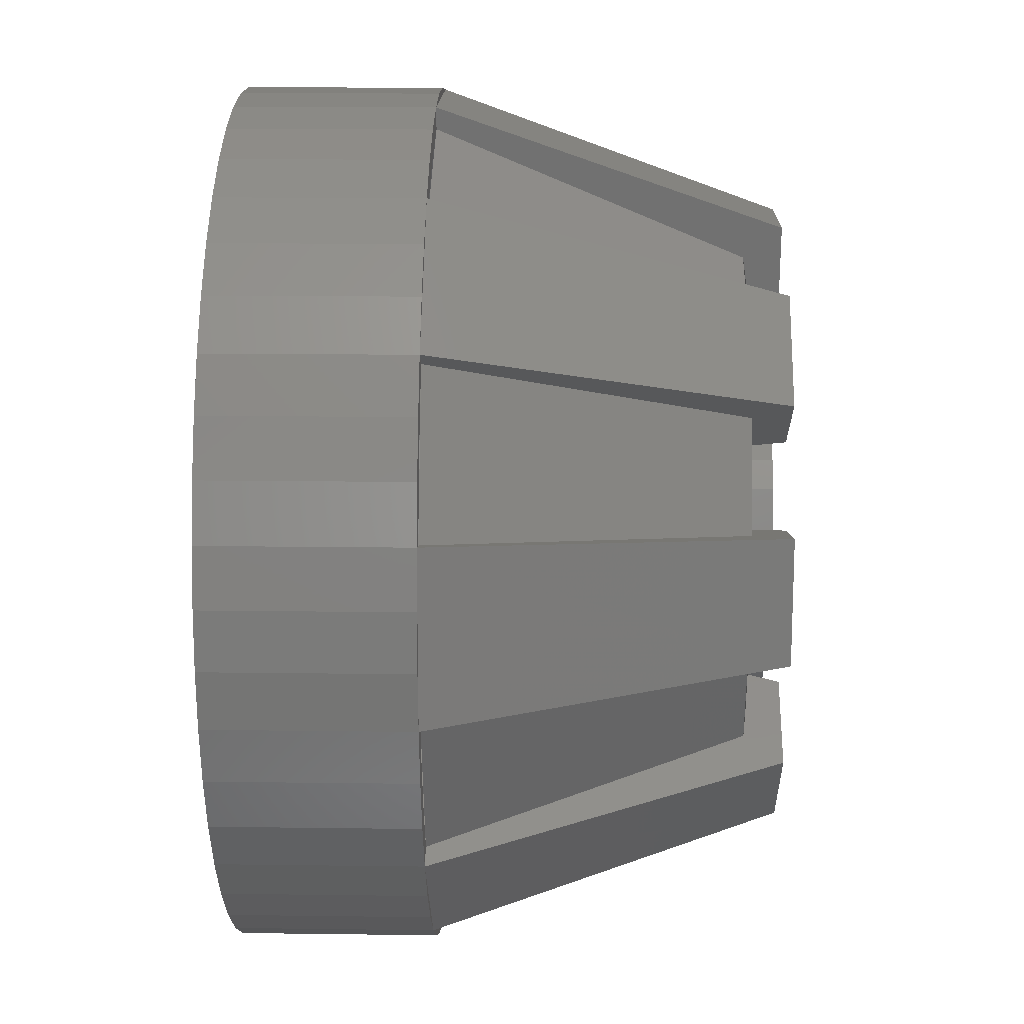
<metadata>
{"format":"stl","ext":"stl","renderer":"f3d","projection":"perspective","resolution":1024,"background":"white","views":[{"elev":15.4,"azim":-88.4,"up":"+Z"}]}
</metadata>
<code>
# stl→obj: 530 verts, 800 faces
v 1.376 0 3.324
v 0 0 3.6
v 0 0 2.4
v 0.92 0 2.216
v 1.696 0 1.696
v 1.82 0 3.028
v 2.304 0 2.304
v 3.028 0 1.82
v 2.216 0 0.92
v 3.324 0 1.376
v 3.6 0 0
v 2.4 0 0
v 3.324 0.48 1.376
v 3.6 0.48 0
v 2.8 0.64 0
v 2.588 0.64 1.072
v 1.98 0.64 1.98
v 3.028 0.48 1.82
v 2.304 0.5488 2.304
v 1.82 0.48 3.028
v 1.072 0.64 2.588
v 1.376 0.48 3.324
v 0 0.48 3.6
v 0 0.64 2.8
v -1.376 0 3.324
v -0.92 0 2.216
v -1.696 0 1.696
v -1.82 0 3.028
v -2.304 0 2.304
v -3.028 0 1.82
v -2.216 0 0.92
v -3.324 0 1.376
v -3.6 0 0
v -2.4 0 0
v -3.324 0.48 1.376
v -2.8 0.64 0
v -3.6 0.48 0
v -2.588 0.64 1.072
v -1.98 0.64 1.98
v -3.028 0.48 1.82
v -2.304 0.5488 2.304
v -1.82 0.48 3.028
v -1.072 0.64 2.588
v -1.376 0.48 3.324
v 1.376 0 -3.324
v 0 0 -2.4
v 0 0 -3.6
v 0.92 0 -2.216
v 1.696 0 -1.696
v 1.82 0 -3.028
v 2.304 0 -2.304
v 3.028 0 -1.82
v 2.216 0 -0.92
v 3.324 0 -1.376
v 3.324 0.48 -1.376
v 2.588 0.64 -1.072
v 1.98 0.64 -1.98
v 3.028 0.48 -1.82
v 2.304 0.5488 -2.304
v 1.82 0.48 -3.028
v 1.072 0.64 -2.588
v 1.376 0.48 -3.324
v 0 0.48 -3.6
v 0 0.64 -2.8
v -1.376 0 -3.324
v -0.92 0 -2.216
v -1.696 0 -1.696
v -1.82 0 -3.028
v -2.304 0 -2.304
v -3.028 0 -1.82
v -2.216 0 -0.92
v -3.324 0 -1.376
v -3.324 0.48 -1.376
v -2.588 0.64 -1.072
v -1.98 0.64 -1.98
v -3.028 0.48 -1.82
v -2.304 0.5488 -2.304
v -1.82 0.48 -3.028
v -1.072 0.64 -2.588
v -1.376 0.48 -3.324
v 0.9184 0 2.217
v 2.217 0 0.9184
v 2.078 0 1.2
v 1.2 0 2.079
v 1.904 0 1.461
v 1.461 0 1.904
v 1.697 0 1.697
v -2.217 0 0.9184
v -0.9184 0 2.217
v -1.2 0 2.078
v -2.079 0 1.2
v -1.461 0 1.904
v -1.904 0 1.461
v -1.697 0 1.697
v -0.9184 0 -2.217
v -2.217 0 -0.9184
v -2.078 0 -1.2
v -1.2 0 -2.079
v -1.904 0 -1.461
v -1.461 0 -1.904
v -1.697 0 -1.697
v 2.217 0 -0.9184
v 0.9184 0 -2.217
v 1.2 0 -2.078
v 2.079 0 -1.2
v 1.461 0 -1.904
v 1.904 0 -1.461
v 1.697 0 -1.697
v 1 0 1
v 1.6 0 0.8
v 2.241 0 0.8
v 0.8 0 1.6
v 0.8 0 2.241
v -1 0 1
v -0.8 0 1.6
v -0.8 0 2.241
v -2.241 0 0.8
v -1.6 0 0.8
v -1.6 0 -0.8
v -2.241 0 -0.8
v -1 0 -1
v -0.8 0 -2.241
v -0.8 0 -1.6
v 1 0 -1
v 0.8 0 -2.241
v 0.8 0 -1.6
v 1.6 0 -0.8
v 2.241 0 -0.8
v 0.9184 8 -2.217
v 2.217 8 -0.9184
v 2.078 8 -1.2
v 1.2 8 -2.079
v 1.904 8 -1.461
v 1.461 8 -1.904
v 1.697 8 -1.697
v -2.217 8 -0.9184
v -0.9184 8 -2.217
v -1.2 8 -2.078
v -2.079 8 -1.2
v -1.461 8 -1.904
v -1.904 8 -1.461
v -1.697 8 -1.697
v -0.9184 8 2.217
v -2.217 8 0.9184
v -2.078 8 1.2
v -1.2 8 2.079
v -1.904 8 1.461
v -1.461 8 1.904
v -1.697 8 1.697
v 2.217 8 0.9184
v 0.9184 8 2.217
v 1.2 8 2.078
v 2.079 8 1.2
v 1.461 8 1.904
v 1.904 8 1.461
v 1.697 8 1.697
v 1 8 -1
v 1.6 8 -0.8
v 2.241 8 -0.8
v 0.8 8 -1.6
v 0.8 8 -2.241
v -1 8 -1
v -0.8 8 -1.6
v -0.8 8 -2.241
v -2.241 8 -0.8
v -1.6 8 -0.8
v -1.6 8 0.8
v -2.241 8 0.8
v -1 8 1
v -0.8 8 2.241
v -0.8 8 1.6
v 1 8 1
v 0.8 8 2.241
v 0.8 8 1.6
v 1.6 8 0.8
v 2.241 8 0.8
v 2.4 8 0
v 0 8 2.4
v -2.4 8 0
v 0 8 -2.4
v 2.379 0 0.3132
v 2.318 0 0.6211
v 2.217 0 0.9185
v 0.6211 0 2.318
v 0.3132 0 2.379
v 0.9185 0 2.217
v -0.3132 0 2.379
v -0.6211 0 2.318
v -0.9185 0 2.217
v -2.318 0 0.6211
v -2.379 0 0.3132
v -2.217 0 0.9185
v -2.379 0 -0.3132
v -2.318 0 -0.6211
v -2.217 0 -0.9185
v -0.6211 0 -2.318
v -0.3132 0 -2.379
v -0.9185 0 -2.217
v 0.3132 0 -2.379
v 0.6211 0 -2.318
v 0.9185 0 -2.217
v 2.318 0 -0.6211
v 2.379 0 -0.3132
v 2.217 0 -0.9185
v 2.318 8 0.6211
v 2.379 8 0.3132
v 2.217 8 0.9185
v 0.3132 8 2.379
v 0.6211 8 2.318
v 0.9185 8 2.217
v -0.6211 8 2.318
v -0.3132 8 2.379
v -0.9185 8 2.217
v -2.379 8 0.3132
v -2.318 8 0.6211
v -2.217 8 0.9185
v -2.318 8 -0.6211
v -2.379 8 -0.3132
v -2.217 8 -0.9185
v -0.3132 8 -2.379
v -0.6211 8 -2.318
v -0.9185 8 -2.217
v 0.6211 8 -2.318
v 0.3132 8 -2.379
v 0.9185 8 -2.217
v 2.379 8 -0.3132
v 2.318 8 -0.6211
v 2.217 8 -0.9185
v 0 8 0
v 2.078 8 1.2
v -1.2 8 2.078
v -2.078 8 -1.2
v 1.2 8 -2.078
v 0 9.6 0
v 7.982 9.6 -0.5234
v 7.846 9.6 -1.561
v 7.983 9.6 0.5231
v 7.846 9.6 1.561
v 7.575 9.6 2.572
v 7.175 9.6 3.538
v 6.652 9.6 4.444
v 6.015 9.6 5.275
v 5.275 9.6 6.014
v 4.445 9.6 6.652
v 3.538 9.6 7.175
v 2.571 9.6 7.575
v 1.561 9.6 7.846
v 0.5234 9.6 7.982
v -0.5231 9.6 7.983
v -1.561 9.6 7.846
v -2.572 9.6 7.575
v -3.538 9.6 7.175
v -4.444 9.6 6.652
v -5.275 9.6 6.015
v -6.014 9.6 5.275
v -6.652 9.6 4.445
v -7.175 9.6 3.538
v -7.575 9.6 2.571
v -7.846 9.6 1.561
v -7.982 9.6 0.5234
v -7.983 9.6 -0.5231
v -7.846 9.6 -1.561
v -7.575 9.6 -2.572
v -7.175 9.6 -3.538
v -6.652 9.6 -4.444
v -6.015 9.6 -5.275
v -5.275 9.6 -6.014
v -4.445 9.6 -6.652
v -3.538 9.6 -7.175
v -2.571 9.6 -7.575
v -1.561 9.6 -7.846
v -0.5234 9.6 -7.982
v 0.5231 9.6 -7.983
v 1.561 9.6 -7.846
v 2.572 9.6 -7.575
v 3.538 9.6 -7.175
v 4.444 9.6 -6.652
v 5.275 9.6 -6.015
v 6.014 9.6 -5.275
v 6.652 9.6 -4.445
v 7.175 9.6 -3.538
v 7.575 9.6 -2.571
v 7.846 6 -1.561
v 7.982 6 -0.5234
v 7.983 6 0.5231
v 7.846 6 1.561
v 7.575 6 2.572
v 7.175 6 3.538
v 6.652 6 4.444
v 6.015 6 5.275
v 5.275 6 6.014
v 4.445 6 6.652
v 3.538 6 7.175
v 2.571 6 7.575
v 1.561 6 7.846
v 0.5234 6 7.982
v -0.5231 6 7.983
v -1.561 6 7.846
v -2.572 6 7.575
v -3.538 6 7.175
v -4.444 6 6.652
v -5.275 6 6.015
v -6.014 6 5.275
v -6.652 6 4.445
v -7.175 6 3.538
v -7.575 6 2.571
v -7.846 6 1.561
v -7.982 6 0.5234
v -7.983 6 -0.5231
v -7.846 6 -1.561
v -7.575 6 -2.572
v -7.175 6 -3.538
v -6.652 6 -4.444
v -6.015 6 -5.275
v -5.275 6 -6.014
v -4.445 6 -6.652
v -3.538 6 -7.175
v -2.571 6 -7.575
v -1.561 6 -7.846
v -0.5234 6 -7.982
v 0.5231 6 -7.983
v 1.561 6 -7.846
v 2.572 6 -7.575
v 3.538 6 -7.175
v 4.444 6 -6.652
v 5.275 6 -6.015
v 6.014 6 -5.275
v 6.652 6 -4.445
v 7.175 6 -3.538
v 7.575 6 -2.571
v 5.1 0.48 -1.014
v 5.189 0.48 -0.3402
v 2.594 0.48 -0.1701
v 2.55 0.48 -0.5072
v 5.189 0.48 0.34
v 2.594 0.48 0.17
v 5.1 0.48 1.014
v 2.55 0.48 0.5073
v 4.924 0.48 1.671
v 2.462 0.48 0.8358
v 4.664 0.48 2.3
v 2.332 0.48 1.15
v 4.324 0.48 2.889
v 2.162 0.48 1.444
v 3.91 0.48 3.429
v 1.955 0.48 1.714
v 3.429 0.48 3.909
v 1.714 0.48 1.955
v 2.889 0.48 4.324
v 1.444 0.48 2.162
v 2.3 0.48 4.664
v 1.15 0.48 2.332
v 1.671 0.48 4.924
v 0.8357 0.48 2.462
v 1.014 0.48 5.1
v 0.5072 0.48 2.55
v 0.3402 0.48 5.189
v 0.1701 0.48 2.594
v -0.34 0.48 5.189
v -0.17 0.48 2.594
v -1.014 0.48 5.1
v -0.5073 0.48 2.55
v -1.671 0.48 4.924
v -0.8358 0.48 2.462
v -2.3 0.48 4.664
v -1.15 0.48 2.332
v -2.889 0.48 4.324
v -1.444 0.48 2.162
v -3.429 0.48 3.91
v -1.714 0.48 1.955
v -3.909 0.48 3.429
v -1.955 0.48 1.714
v -4.324 0.48 2.889
v -2.162 0.48 1.444
v -4.664 0.48 2.3
v -2.332 0.48 1.15
v -4.924 0.48 1.671
v -2.462 0.48 0.8357
v -5.1 0.48 1.014
v -2.55 0.48 0.5072
v -5.189 0.48 0.3402
v -2.594 0.48 0.1701
v -5.189 0.48 -0.34
v -2.594 0.48 -0.17
v -5.1 0.48 -1.014
v -2.55 0.48 -0.5073
v -4.924 0.48 -1.671
v -2.462 0.48 -0.8358
v -4.664 0.48 -2.3
v -2.332 0.48 -1.15
v -4.324 0.48 -2.889
v -2.162 0.48 -1.444
v -3.91 0.48 -3.429
v -1.955 0.48 -1.714
v -3.429 0.48 -3.909
v -1.714 0.48 -1.955
v -2.889 0.48 -4.324
v -1.444 0.48 -2.162
v -2.3 0.48 -4.664
v -1.15 0.48 -2.332
v -1.671 0.48 -4.924
v -0.8357 0.48 -2.462
v -1.014 0.48 -5.1
v -0.5072 0.48 -2.55
v -0.3402 0.48 -5.189
v -0.1701 0.48 -2.594
v 0.34 0.48 -5.189
v 0.17 0.48 -2.594
v 1.014 0.48 -5.1
v 0.5073 0.48 -2.55
v 1.671 0.48 -4.924
v 0.8358 0.48 -2.462
v 2.3 0.48 -4.664
v 1.15 0.48 -2.332
v 2.889 0.48 -4.324
v 1.444 0.48 -2.162
v 3.429 0.48 -3.91
v 1.714 0.48 -1.955
v 3.909 0.48 -3.429
v 1.955 0.48 -1.714
v 4.324 0.48 -2.889
v 2.162 0.48 -1.444
v 4.664 0.48 -2.3
v 2.332 0.48 -1.15
v 4.924 0.48 -1.671
v 2.462 0.48 -0.8357
v 7.583 6 -0.4972
v 7.454 6 -1.483
v 7.583 6 0.497
v 7.454 6 1.483
v 7.197 6 2.443
v 7.175 6 3.539
v 6.817 6 3.362
v 6.319 6 4.222
v 5.714 6 5.011
v 5.275 6 6.015
v 5.011 6 5.714
v 4.223 6 6.319
v 3.361 6 6.816
v 2.443 6 7.196
v 1.483 6 7.454
v 0.4972 6 7.583
v -0.497 6 7.583
v -1.483 6 7.454
v -2.443 6 7.197
v -3.539 6 7.175
v -3.362 6 6.817
v -4.222 6 6.319
v -5.011 6 5.714
v -6.015 6 5.275
v -5.714 6 5.011
v -6.319 6 4.223
v -6.816 6 3.361
v -7.196 6 2.443
v -7.454 6 1.483
v -7.583 6 0.4972
v -7.583 6 -0.497
v -7.454 6 -1.483
v -7.197 6 -2.443
v -7.175 6 -3.539
v -6.817 6 -3.362
v -6.319 6 -4.222
v -5.714 6 -5.011
v -5.275 6 -6.015
v -5.011 6 -5.714
v -4.223 6 -6.319
v -3.361 6 -6.816
v -2.443 6 -7.196
v -1.483 6 -7.454
v -0.4972 6 -7.583
v 0.497 6 -7.583
v 1.483 6 -7.454
v 2.443 6 -7.197
v 3.539 6 -7.175
v 3.362 6 -6.817
v 4.222 6 -6.319
v 5.011 6 -5.714
v 6.015 6 -5.275
v 5.714 6 -5.011
v 6.319 6 -4.223
v 6.816 6 -3.361
v 7.196 6 -2.443
v 3.727 0.48 0.7413
v 3.727 0.48 -0.7413
v 3.923 -0.2 -0.7804
v 3.923 -0.2 0.7804
v 5.661 -0.2 -1.126
v 5.661 -0.2 1.126
v 3.16 0.48 -2.111
v 2.111 0.48 -3.16
v 2.222 -0.2 -3.326
v 3.326 -0.2 -2.222
v 3.207 -0.2 -4.799
v 4.799 -0.2 -3.207
v 0.7413 0.48 -3.727
v -0.7413 0.48 -3.727
v -0.7804 -0.2 -3.923
v 0.7804 -0.2 -3.923
v -1.126 -0.2 -5.661
v 1.126 -0.2 -5.661
v -2.111 0.48 -3.16
v -3.16 0.48 -2.111
v -3.326 -0.2 -2.222
v -2.222 -0.2 -3.326
v -4.799 -0.2 -3.207
v -3.207 -0.2 -4.799
v -0.7413 0.48 3.727
v 0.7413 0.48 3.727
v 0.7804 -0.2 3.923
v -0.7804 -0.2 3.923
v 1.126 -0.2 5.661
v -1.126 -0.2 5.661
v 2.111 0.48 3.16
v 3.16 0.48 2.111
v 3.326 -0.2 2.222
v 2.222 -0.2 3.326
v 4.799 -0.2 3.207
v 3.207 -0.2 4.799
v -3.727 0.48 -0.7413
v -3.727 0.48 0.7413
v -3.923 -0.2 0.7804
v -3.923 -0.2 -0.7804
v -5.661 -0.2 1.126
v -5.661 -0.2 -1.126
v -3.16 0.48 2.111
v -2.111 0.48 3.16
v -2.222 -0.2 3.326
v -3.326 -0.2 2.222
v -3.207 -0.2 4.799
v -4.799 -0.2 3.207
f 1 2 3
f 3 4 1
f 5 6 1
f 1 4 5
f 5 7 6
f 5 8 7
f 8 5 9
f 9 10 8
f 11 10 9
f 9 12 11
f 13 14 15
f 15 16 13
f 17 18 13
f 13 16 17
f 17 19 18
f 17 20 19
f 20 17 21
f 21 22 20
f 23 22 21
f 21 24 23
f 14 13 10
f 10 11 14
f 13 18 8
f 8 10 13
f 18 19 7
f 7 8 18
f 19 20 6
f 6 7 19
f 20 22 1
f 1 6 20
f 22 23 2
f 2 1 22
f 25 3 2
f 3 25 26
f 27 25 28
f 25 27 26
f 27 28 29
f 27 29 30
f 30 31 27
f 31 30 32
f 33 31 32
f 31 33 34
f 35 36 37
f 36 35 38
f 39 35 40
f 35 39 38
f 39 40 41
f 39 41 42
f 42 43 39
f 43 42 44
f 23 43 44
f 43 23 24
f 37 32 35
f 32 37 33
f 35 30 40
f 30 35 32
f 40 29 41
f 29 40 30
f 41 28 42
f 28 41 29
f 42 25 44
f 25 42 28
f 44 2 23
f 2 44 25
f 45 46 47
f 46 45 48
f 49 45 50
f 45 49 48
f 49 50 51
f 49 51 52
f 52 53 49
f 53 52 54
f 11 53 54
f 53 11 12
f 55 15 14
f 15 55 56
f 57 55 58
f 55 57 56
f 57 58 59
f 57 59 60
f 60 61 57
f 61 60 62
f 63 61 62
f 61 63 64
f 14 54 55
f 54 14 11
f 55 52 58
f 52 55 54
f 58 51 59
f 51 58 52
f 59 50 60
f 50 59 51
f 60 45 62
f 45 60 50
f 62 47 63
f 47 62 45
f 65 47 46
f 46 66 65
f 67 68 65
f 65 66 67
f 67 69 68
f 67 70 69
f 70 67 71
f 71 72 70
f 33 72 71
f 71 34 33
f 73 37 36
f 36 74 73
f 75 76 73
f 73 74 75
f 75 77 76
f 75 78 77
f 78 75 79
f 79 80 78
f 63 80 79
f 79 64 63
f 37 73 72
f 72 33 37
f 73 76 70
f 70 72 73
f 76 77 69
f 69 70 76
f 77 78 68
f 68 69 77
f 78 80 65
f 65 68 78
f 80 63 47
f 47 65 80
f 81 82 83
f 83 84 81
f 84 83 85
f 85 86 84
f 86 85 87
f 88 89 90
f 90 91 88
f 91 90 92
f 92 93 91
f 93 92 94
f 95 96 97
f 97 98 95
f 98 97 99
f 99 100 98
f 100 99 101
f 102 103 104
f 104 105 102
f 105 104 106
f 106 107 105
f 107 106 108
f 82 81 109
f 109 110 111
f 111 82 109
f 112 109 81
f 81 113 112
f 114 89 88
f 114 115 116
f 116 89 114
f 117 118 114
f 114 88 117
f 119 120 96
f 96 121 119
f 96 95 121
f 95 122 123
f 123 121 95
f 103 102 124
f 125 103 124
f 124 126 125
f 127 124 102
f 102 128 127
f 129 130 131
f 131 132 129
f 132 131 133
f 133 134 132
f 134 133 135
f 136 137 138
f 138 139 136
f 139 138 140
f 140 141 139
f 141 140 142
f 143 144 145
f 145 146 143
f 146 145 147
f 147 148 146
f 148 147 149
f 150 151 152
f 152 153 150
f 153 152 154
f 154 155 153
f 155 154 156
f 130 129 157
f 157 158 159
f 159 130 157
f 160 157 129
f 129 161 160
f 162 137 136
f 162 163 164
f 164 137 162
f 165 166 162
f 162 136 165
f 167 168 144
f 144 169 167
f 144 143 169
f 143 170 171
f 171 169 143
f 151 150 172
f 173 151 172
f 172 174 173
f 175 172 150
f 150 176 175
f 177 12 111
f 111 176 177
f 175 176 111
f 111 110 175
f 175 110 109
f 109 172 175
f 172 109 112
f 112 174 172
f 174 112 113
f 113 173 174
f 113 3 178
f 178 173 113
f 178 3 116
f 116 170 178
f 171 170 116
f 116 115 171
f 171 115 114
f 114 169 171
f 169 114 118
f 118 167 169
f 167 118 117
f 117 168 167
f 168 117 34
f 34 179 168
f 179 34 120
f 120 165 179
f 165 120 119
f 119 166 165
f 166 119 121
f 121 162 166
f 162 121 123
f 123 163 162
f 163 123 122
f 122 164 163
f 122 46 180
f 180 164 122
f 180 46 125
f 125 161 180
f 161 125 126
f 126 160 161
f 160 126 124
f 124 157 160
f 157 124 127
f 127 158 157
f 158 127 128
f 128 159 158
f 159 128 12
f 12 177 159
f 12 181 182
f 182 183 12
f 3 184 185
f 184 3 186
f 3 187 188
f 188 189 3
f 34 190 191
f 190 34 192
f 34 193 194
f 194 195 34
f 46 196 197
f 196 46 198
f 46 199 200
f 200 201 46
f 12 202 203
f 202 12 204
f 177 205 206
f 205 177 207
f 178 208 209
f 209 210 178
f 178 211 212
f 211 178 213
f 179 214 215
f 215 216 179
f 179 217 218
f 217 179 219
f 180 220 221
f 221 222 180
f 180 223 224
f 223 180 225
f 177 226 227
f 227 228 177
f 229 177 206
f 229 206 205
f 229 205 207
f 229 207 230
f 229 230 155
f 229 155 156
f 229 156 154
f 229 154 152
f 229 152 210
f 229 210 209
f 229 209 208
f 229 208 178
f 229 178 212
f 229 212 211
f 229 211 213
f 229 213 231
f 229 231 148
f 229 148 149
f 229 149 147
f 229 147 145
f 229 145 216
f 229 216 215
f 229 215 214
f 229 214 179
f 229 179 218
f 229 218 217
f 229 217 219
f 229 219 232
f 229 232 141
f 229 141 142
f 229 142 140
f 229 140 138
f 229 138 222
f 229 222 221
f 229 221 220
f 229 220 180
f 229 180 224
f 229 224 223
f 229 223 225
f 229 225 233
f 229 233 134
f 229 134 135
f 229 135 133
f 229 133 131
f 229 131 228
f 229 228 227
f 229 227 226
f 229 226 177
f 234 235 236
f 234 237 235
f 234 238 237
f 234 239 238
f 234 240 239
f 234 241 240
f 234 242 241
f 234 243 242
f 234 244 243
f 234 245 244
f 234 246 245
f 234 247 246
f 234 248 247
f 234 249 248
f 234 250 249
f 234 251 250
f 234 252 251
f 234 253 252
f 234 254 253
f 234 255 254
f 234 256 255
f 234 257 256
f 234 258 257
f 234 259 258
f 234 260 259
f 234 261 260
f 234 262 261
f 234 263 262
f 234 264 263
f 234 265 264
f 234 266 265
f 234 267 266
f 234 268 267
f 234 269 268
f 234 270 269
f 234 271 270
f 234 272 271
f 234 273 272
f 234 274 273
f 234 275 274
f 234 276 275
f 234 277 276
f 234 278 277
f 234 279 278
f 234 280 279
f 234 281 280
f 234 282 281
f 234 236 282
f 235 283 236
f 283 235 284
f 237 284 235
f 284 237 285
f 238 285 237
f 285 238 286
f 239 286 238
f 286 239 287
f 240 287 239
f 287 240 288
f 241 288 240
f 288 241 289
f 242 289 241
f 289 242 290
f 243 290 242
f 290 243 291
f 244 291 243
f 291 244 292
f 245 292 244
f 292 245 293
f 246 293 245
f 293 246 294
f 247 294 246
f 294 247 295
f 248 295 247
f 295 248 296
f 249 296 248
f 296 249 297
f 250 297 249
f 297 250 298
f 251 298 250
f 298 251 299
f 252 299 251
f 299 252 300
f 253 300 252
f 300 253 301
f 254 301 253
f 301 254 302
f 255 302 254
f 302 255 303
f 256 303 255
f 303 256 304
f 257 304 256
f 304 257 305
f 258 305 257
f 305 258 306
f 259 306 258
f 306 259 307
f 260 307 259
f 307 260 308
f 261 308 260
f 308 261 309
f 262 309 261
f 309 262 310
f 263 310 262
f 310 263 311
f 264 311 263
f 311 264 312
f 265 312 264
f 312 265 313
f 266 313 265
f 313 266 314
f 267 314 266
f 314 267 315
f 268 315 267
f 315 268 316
f 269 316 268
f 316 269 317
f 270 317 269
f 317 270 318
f 271 318 270
f 318 271 319
f 272 319 271
f 319 272 320
f 273 320 272
f 320 273 321
f 274 321 273
f 321 274 322
f 275 322 274
f 322 275 323
f 276 323 275
f 323 276 324
f 277 324 276
f 324 277 325
f 278 325 277
f 325 278 326
f 279 326 278
f 326 279 327
f 280 327 279
f 327 280 328
f 281 328 280
f 328 281 329
f 282 329 281
f 329 282 330
f 236 330 282
f 330 236 283
f 331 332 333
f 333 334 331
f 332 335 336
f 336 333 332
f 335 337 338
f 338 336 335
f 337 339 340
f 340 338 337
f 339 341 342
f 342 340 339
f 341 343 344
f 344 342 341
f 343 345 346
f 346 344 343
f 345 347 348
f 348 346 345
f 347 349 350
f 350 348 347
f 349 351 352
f 352 350 349
f 351 353 354
f 354 352 351
f 353 355 356
f 356 354 353
f 355 357 358
f 358 356 355
f 357 359 360
f 360 358 357
f 359 361 362
f 362 360 359
f 361 363 364
f 364 362 361
f 363 365 366
f 366 364 363
f 365 367 368
f 368 366 365
f 367 369 370
f 370 368 367
f 369 371 372
f 372 370 369
f 371 373 374
f 374 372 371
f 373 375 376
f 376 374 373
f 375 377 378
f 378 376 375
f 377 379 380
f 380 378 377
f 379 381 382
f 382 380 379
f 381 383 384
f 384 382 381
f 383 385 386
f 386 384 383
f 385 387 388
f 388 386 385
f 387 389 390
f 390 388 387
f 389 391 392
f 392 390 389
f 391 393 394
f 394 392 391
f 393 395 396
f 396 394 393
f 395 397 398
f 398 396 395
f 397 399 400
f 400 398 397
f 399 401 402
f 402 400 399
f 401 403 404
f 404 402 401
f 403 405 406
f 406 404 403
f 405 407 408
f 408 406 405
f 407 409 410
f 410 408 407
f 409 411 412
f 412 410 409
f 411 413 414
f 414 412 411
f 413 415 416
f 416 414 413
f 415 417 418
f 418 416 415
f 417 419 420
f 420 418 417
f 419 421 422
f 422 420 419
f 421 423 424
f 424 422 421
f 423 425 426
f 426 424 423
f 425 331 334
f 334 426 425
f 283 284 427
f 427 428 283
f 284 285 429
f 429 427 284
f 285 286 430
f 430 429 285
f 286 287 431
f 431 430 286
f 287 432 433
f 433 431 287
f 432 289 434
f 434 433 432
f 289 290 435
f 435 434 289
f 290 436 437
f 437 435 290
f 436 292 438
f 438 437 436
f 292 293 439
f 439 438 292
f 293 294 440
f 440 439 293
f 294 295 441
f 441 440 294
f 295 296 442
f 442 441 295
f 296 297 443
f 443 442 296
f 297 298 444
f 444 443 297
f 298 299 445
f 445 444 298
f 299 446 447
f 447 445 299
f 446 301 448
f 448 447 446
f 301 302 449
f 449 448 301
f 302 450 451
f 451 449 302
f 450 304 452
f 452 451 450
f 304 305 453
f 453 452 304
f 305 306 454
f 454 453 305
f 306 307 455
f 455 454 306
f 307 308 456
f 456 455 307
f 308 309 457
f 457 456 308
f 309 310 458
f 458 457 309
f 310 311 459
f 459 458 310
f 311 460 461
f 461 459 311
f 460 313 462
f 462 461 460
f 313 314 463
f 463 462 313
f 314 464 465
f 465 463 314
f 464 316 466
f 466 465 464
f 316 317 467
f 467 466 316
f 317 318 468
f 468 467 317
f 318 319 469
f 469 468 318
f 319 320 470
f 470 469 319
f 320 321 471
f 471 470 320
f 321 322 472
f 472 471 321
f 322 323 473
f 473 472 322
f 323 474 475
f 475 473 323
f 474 325 476
f 476 475 474
f 325 326 477
f 477 476 325
f 326 478 479
f 479 477 326
f 478 328 480
f 480 479 478
f 328 329 481
f 481 480 328
f 329 330 482
f 482 481 329
f 330 283 428
f 428 482 330
f 331 421 480
f 480 428 331
f 483 484 485
f 485 486 483
f 486 485 487
f 487 488 486
f 488 487 283
f 283 286 488
f 484 331 487
f 487 485 484
f 331 428 283
f 283 487 331
f 337 483 486
f 486 488 337
f 430 337 488
f 488 286 430
f 415 409 472
f 472 476 415
f 489 490 491
f 491 492 489
f 492 491 493
f 493 494 492
f 494 493 325
f 325 328 494
f 490 415 493
f 493 491 490
f 415 476 325
f 325 493 415
f 421 489 492
f 492 494 421
f 480 421 494
f 494 328 480
f 403 397 466
f 466 469 403
f 495 496 497
f 497 498 495
f 498 497 499
f 499 500 498
f 500 499 319
f 319 322 500
f 496 403 499
f 499 497 496
f 403 469 319
f 319 499 403
f 409 495 498
f 498 500 409
f 472 409 500
f 500 322 472
f 391 385 458
f 458 462 391
f 501 502 503
f 503 504 501
f 504 503 505
f 505 506 504
f 506 505 313
f 313 316 506
f 502 391 505
f 505 503 502
f 391 462 313
f 313 505 391
f 397 501 504
f 504 506 397
f 466 397 506
f 506 316 466
f 355 349 438
f 438 441 355
f 507 508 509
f 509 510 507
f 510 509 511
f 511 512 510
f 512 511 295
f 295 298 512
f 508 355 511
f 511 509 508
f 355 441 295
f 295 511 355
f 361 507 510
f 510 512 361
f 444 361 512
f 512 298 444
f 343 337 430
f 430 434 343
f 513 514 515
f 515 516 513
f 516 515 517
f 517 518 516
f 518 517 289
f 289 292 518
f 514 343 517
f 517 515 514
f 343 434 289
f 289 517 343
f 349 513 516
f 516 518 349
f 438 349 518
f 518 292 438
f 379 373 452
f 452 455 379
f 519 520 521
f 521 522 519
f 522 521 523
f 523 524 522
f 524 523 307
f 307 310 524
f 520 379 523
f 523 521 520
f 379 455 307
f 307 523 379
f 385 519 522
f 522 524 385
f 458 385 524
f 524 310 458
f 367 361 444
f 444 448 367
f 525 526 527
f 527 528 525
f 528 527 529
f 529 530 528
f 530 529 301
f 301 304 530
f 526 367 529
f 529 527 526
f 367 448 301
f 301 529 367
f 373 525 528
f 528 530 373
f 452 373 530
f 530 304 452

</code>
